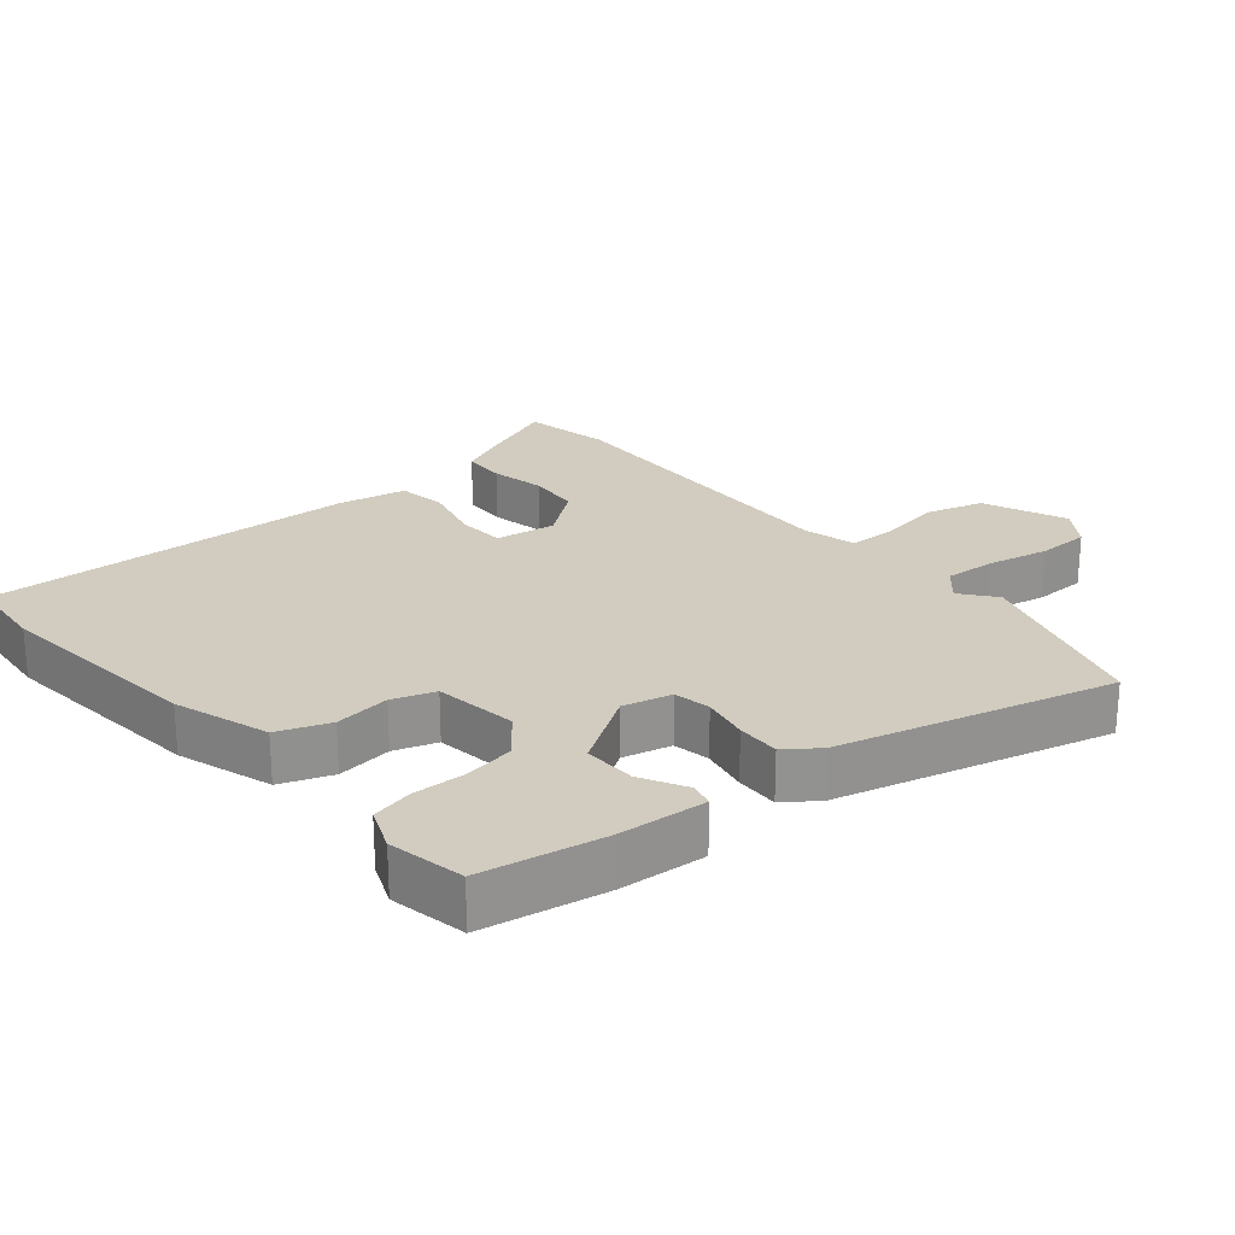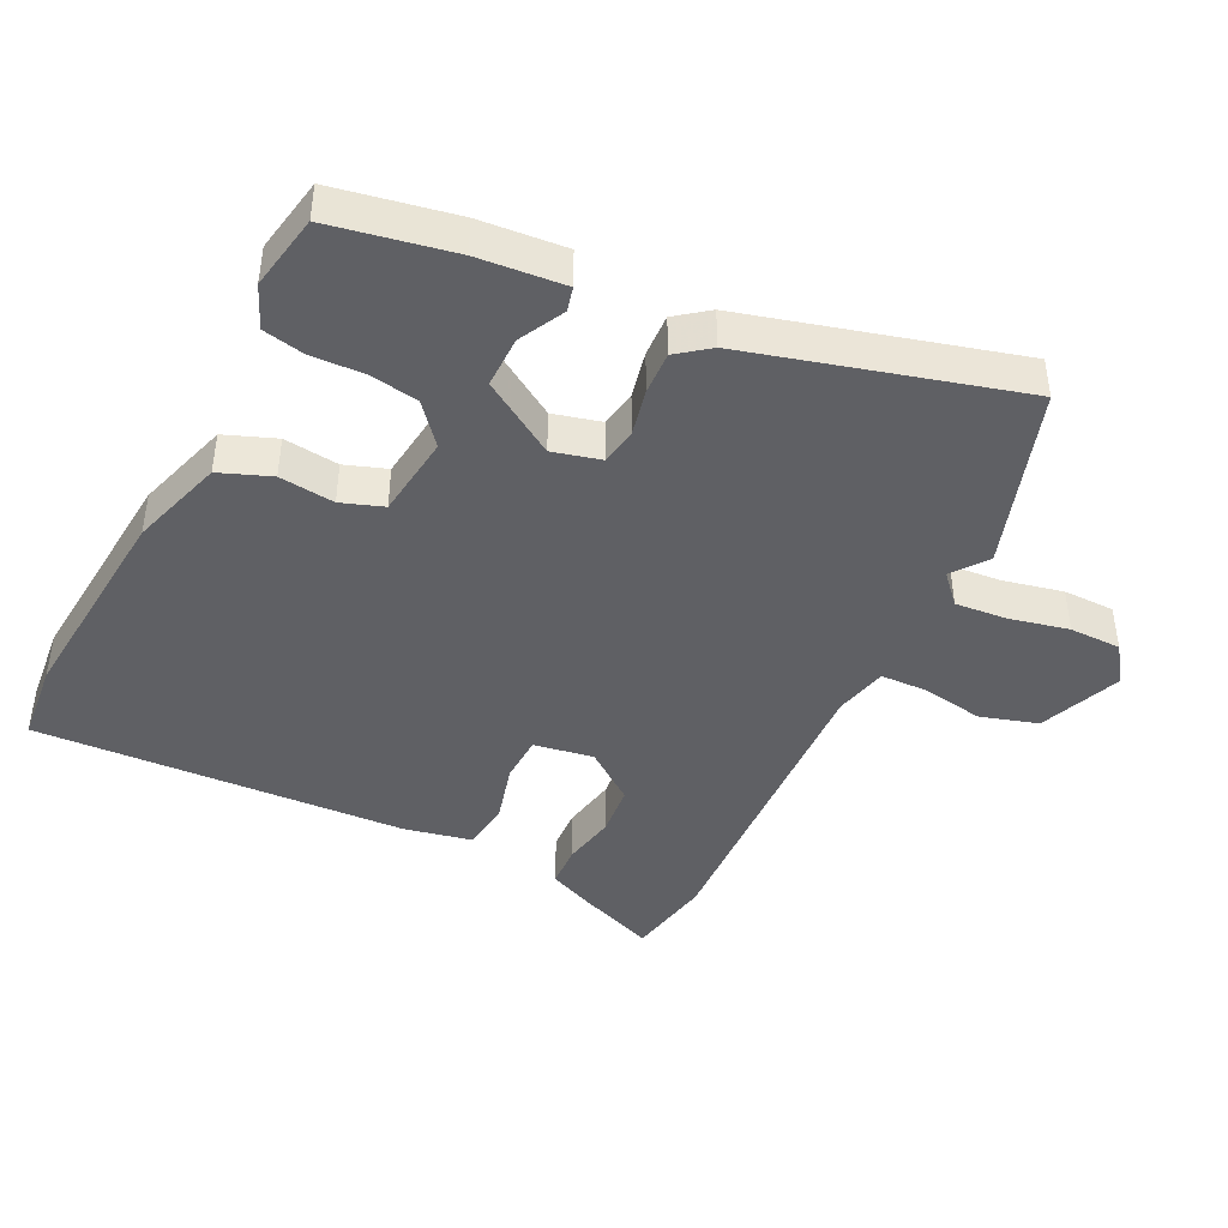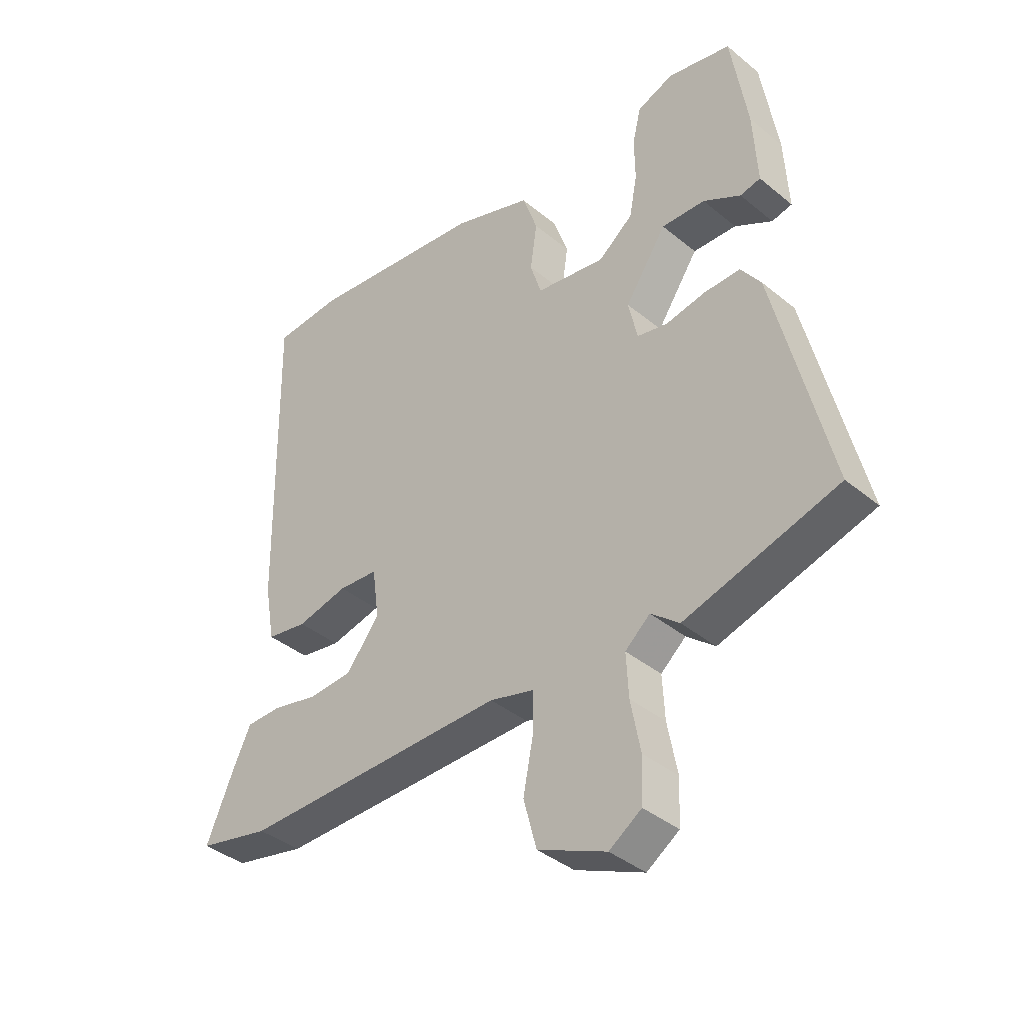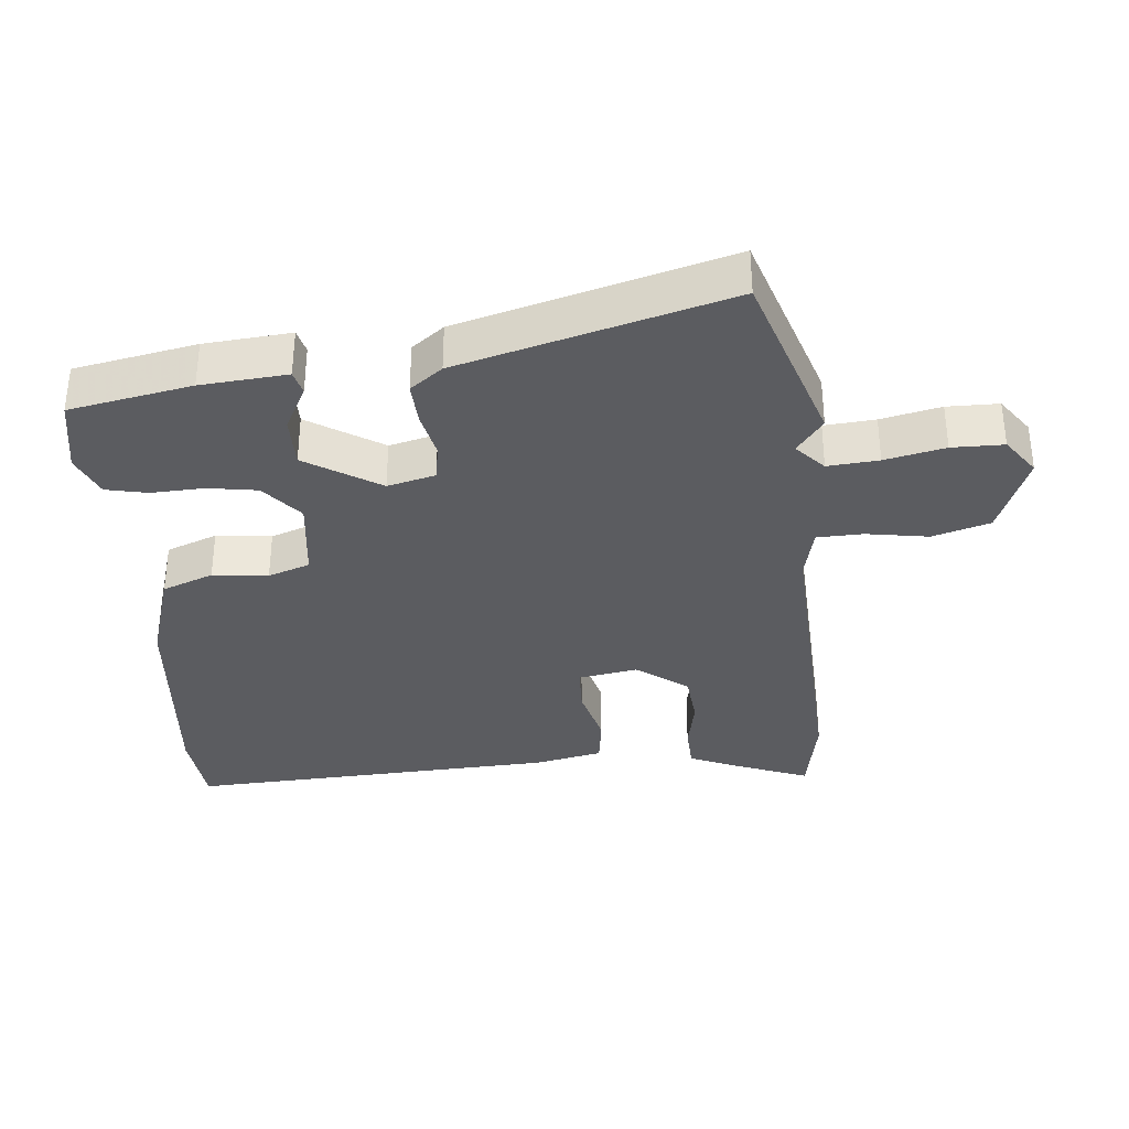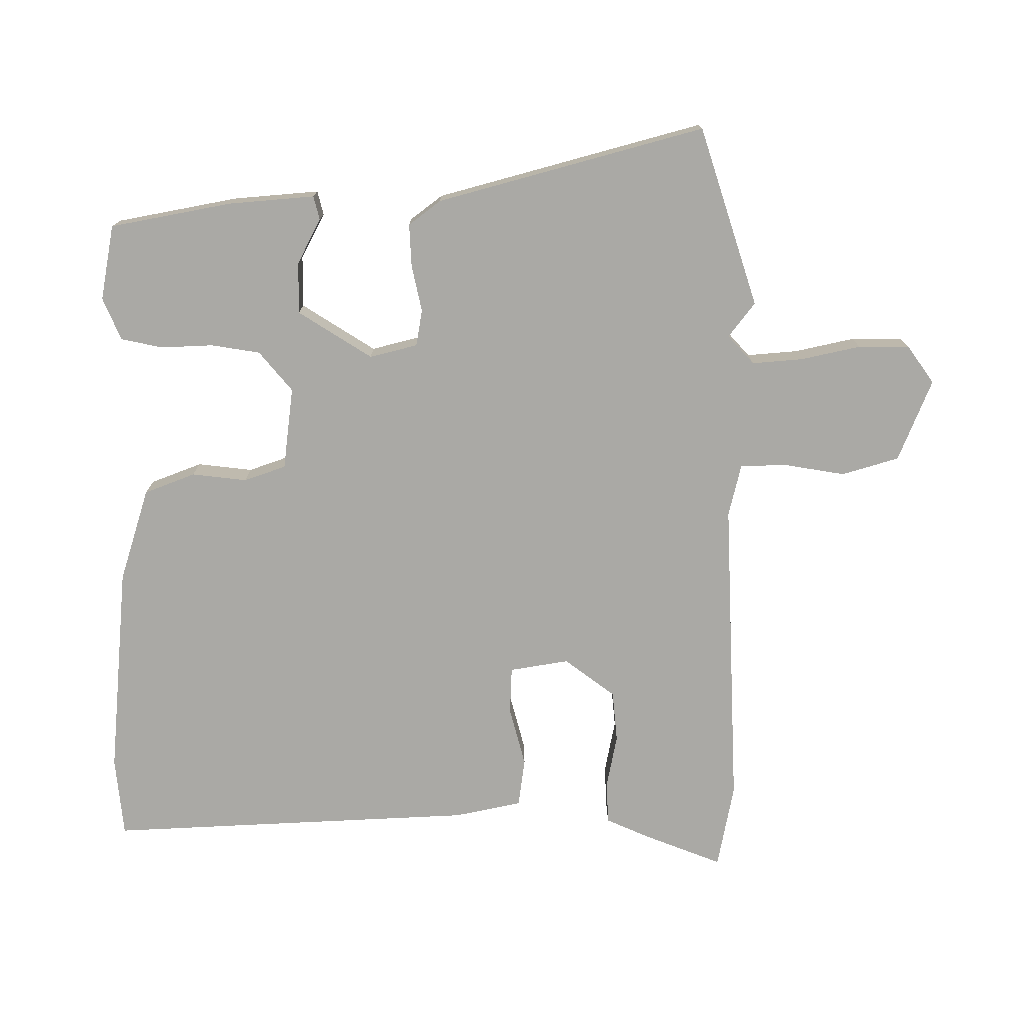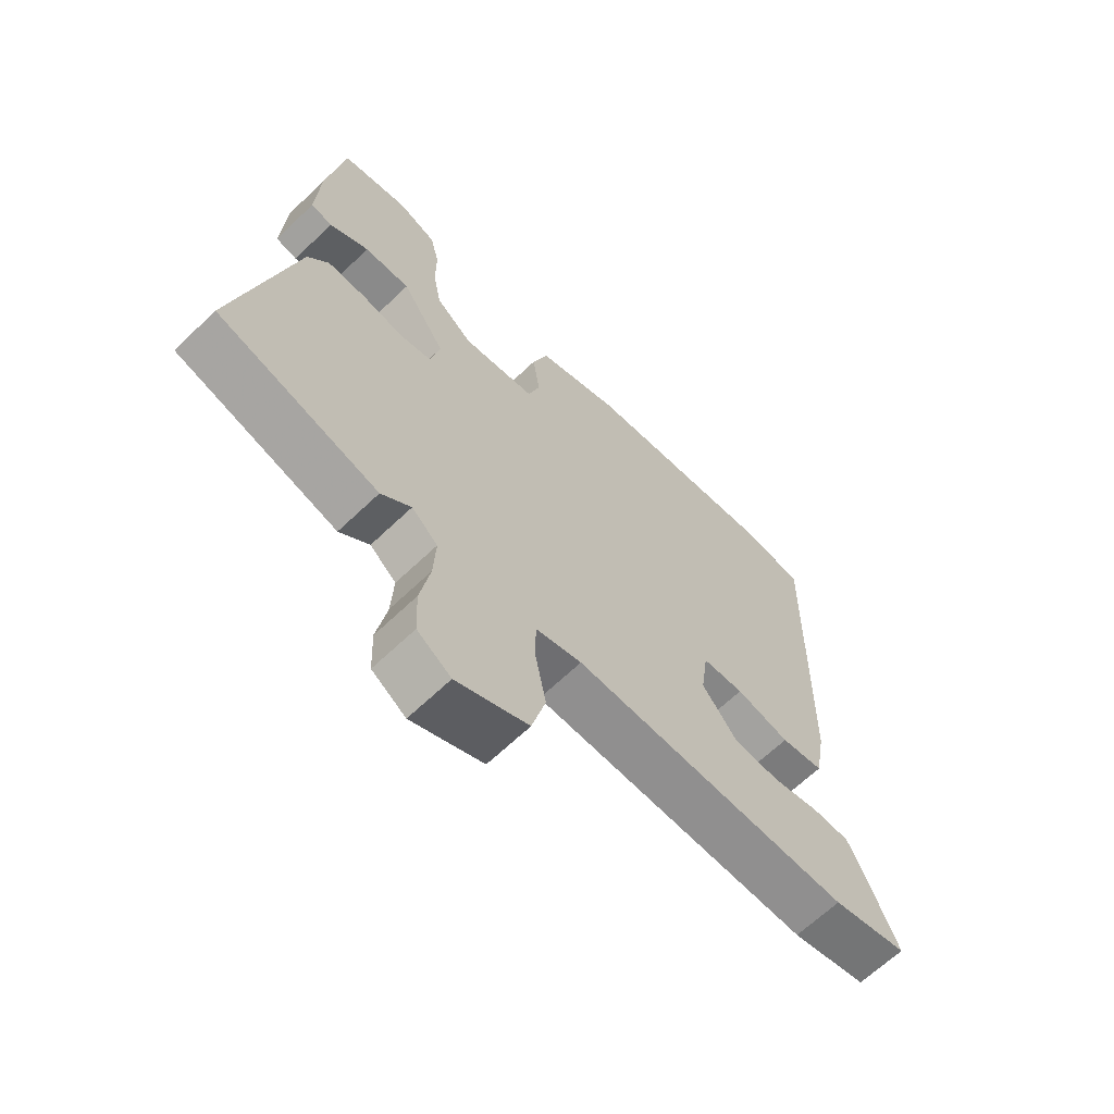
<metadata>
{"format":"obj","ext":"obj","renderer":"f3d","projection":"perspective","resolution":1024,"background":"white","views":[{"elev":24.1,"azim":50.9,"up":"+Y"},{"elev":-43.4,"azim":65.5,"up":"+Y"},{"elev":-38.9,"azim":44.2,"up":"+Z"},{"elev":-34.8,"azim":97.1,"up":"+Y"},{"elev":-75.4,"azim":91.8,"up":"+Y"},{"elev":-64.9,"azim":134.0,"up":"+Z"}]}
</metadata>
<code>
v -0.502 0.07 0.5
v -0.382 0.07 0.508
v -0.066 0.07 0.47
v 0.073 0.07 0.422
v 0.1 0.07 0.345
v 0.088 0.07 0.263
v 0.108 0.07 0.2
v 0.231 0.07 0.181
v 0.292 0.07 0.229
v 0.306 0.07 0.302
v 0.305 0.07 0.38
v 0.32 0.07 0.442
v 0.384 0.07 0.467
v 0.496 0.07 0.443
v 0.525 0.07 0.26
v 0.532 0.07 0.131
v 0.496 0.07 0.123
v 0.43 0.07 0.16
v 0.353 0.07 0.163
v 0.28 0.07 0.055
v 0.296 0.07 -0.017
v 0.35 0.07 -0.028
v 0.42 0.07 -0.015
v 0.484 0.07 -0.014
v 0.519 0.07 -0.063
v 0.616 0.07 -0.466
v 0.345 0.07 -0.545
v 0.295 0.07 -0.504
v 0.251 0.07 -0.542
v 0.255 0.07 -0.618
v 0.272 0.07 -0.708
v 0.269 0.07 -0.785
v 0.212 0.07 -0.823
v 0.091 0.07 -0.77
v 0.068 0.07 -0.684
v 0.086 0.07 -0.592
v 0.086 0.07 -0.523
v 0.008 0.07 -0.502
v -0.462 0.07 -0.508
v -0.589 0.07 -0.48
v -0.54 0.07 -0.365
v -0.509 0.07 -0.3
v -0.446 0.07 -0.299
v -0.366 0.07 -0.317
v -0.289 0.07 -0.312
v -0.23 0.07 -0.238
v -0.242 0.07 -0.149
v -0.312 0.07 -0.144
v -0.402 0.07 -0.165
v -0.474 0.07 -0.153
v -0.492 0.07 -0.052
v -0.502 0 0.5
v -0.382 0 0.508
v -0.066 0 0.47
v 0.073 0 0.422
v 0.1 0 0.345
v 0.088 0 0.263
v 0.108 0 0.2
v 0.231 0 0.181
v 0.292 0 0.229
v 0.306 0 0.302
v 0.305 0 0.38
v 0.32 0 0.442
v 0.384 0 0.467
v 0.496 0 0.443
v 0.525 0 0.26
v 0.532 0 0.131
v 0.496 0 0.123
v 0.43 0 0.16
v 0.353 0 0.163
v 0.28 0 0.055
v 0.296 0 -0.017
v 0.35 0 -0.028
v 0.42 0 -0.015
v 0.484 0 -0.014
v 0.519 0 -0.063
v 0.616 0 -0.466
v 0.345 0 -0.545
v 0.295 0 -0.504
v 0.251 0 -0.542
v 0.255 0 -0.618
v 0.272 0 -0.708
v 0.269 0 -0.785
v 0.212 0 -0.823
v 0.091 0 -0.77
v 0.068 0 -0.684
v 0.086 0 -0.592
v 0.086 0 -0.523
v 0.008 0 -0.502
v -0.462 0 -0.508
v -0.589 0 -0.48
v -0.54 0 -0.365
v -0.509 0 -0.3
v -0.446 0 -0.299
v -0.366 0 -0.317
v -0.289 0 -0.312
v -0.23 0 -0.238
v -0.242 0 -0.149
v -0.312 0 -0.144
v -0.402 0 -0.165
v -0.474 0 -0.153
v -0.492 0 -0.052
f 4 5 6
f 3 4 6
f 2 3 6
f 1 2 6
f 51 1 6
f 50 51 6
f 49 50 6
f 48 49 6
f 47 48 6 7
f 46 47 7 8
f 45 46 8 9
f 42 43 44
f 41 42 44
f 40 41 44
f 39 40 44
f 38 39 44
f 37 38 44 45
f 34 35 36
f 33 34 36
f 32 33 36
f 31 32 36
f 30 31 36
f 29 30 36 37
f 28 29 37 45
f 26 27 28
f 25 26 28
f 24 25 28
f 23 24 28
f 22 23 28
f 21 22 28 45
f 16 17 18
f 15 16 18
f 14 15 18
f 13 14 18
f 12 13 18
f 11 12 18
f 10 11 18
f 9 10 18 19
f 45 9 19 20
f 20 21 45
f 57 56 55
f 57 55 54
f 57 54 53
f 57 53 52
f 57 52 102
f 57 102 101
f 57 101 100
f 57 100 99
f 58 57 99 98
f 59 58 98 97
f 60 59 97 96
f 95 94 93
f 95 93 92
f 95 92 91
f 95 91 90
f 95 90 89
f 96 95 89 88
f 87 86 85
f 87 85 84
f 87 84 83
f 87 83 82
f 87 82 81
f 88 87 81 80
f 96 88 80 79
f 79 78 77
f 79 77 76
f 79 76 75
f 79 75 74
f 79 74 73
f 96 79 73 72
f 69 68 67
f 69 67 66
f 69 66 65
f 69 65 64
f 69 64 63
f 69 63 62
f 69 62 61
f 70 69 61 60
f 71 70 60 96
f 96 72 71
f 1 52 53 2
f 2 53 54 3
f 3 54 55 4
f 4 55 56 5
f 5 56 57 6
f 6 57 58 7
f 7 58 59 8
f 8 59 60 9
f 9 60 61 10
f 10 61 62 11
f 11 62 63 12
f 12 63 64 13
f 13 64 65 14
f 14 65 66 15
f 15 66 67 16
f 16 67 68 17
f 17 68 69 18
f 18 69 70 19
f 19 70 71 20
f 20 71 72 21
f 21 72 73 22
f 22 73 74 23
f 23 74 75 24
f 24 75 76 25
f 25 76 77 26
f 26 77 78 27
f 27 78 79 28
f 28 79 80 29
f 29 80 81 30
f 30 81 82 31
f 31 82 83 32
f 32 83 84 33
f 33 84 85 34
f 34 85 86 35
f 35 86 87 36
f 36 87 88 37
f 37 88 89 38
f 38 89 90 39
f 39 90 91 40
f 40 91 92 41
f 41 92 93 42
f 42 93 94 43
f 43 94 95 44
f 44 95 96 45
f 45 96 97 46
f 46 97 98 47
f 47 98 99 48
f 48 99 100 49
f 49 100 101 50
f 50 101 102 51
f 51 102 52 1

</code>
